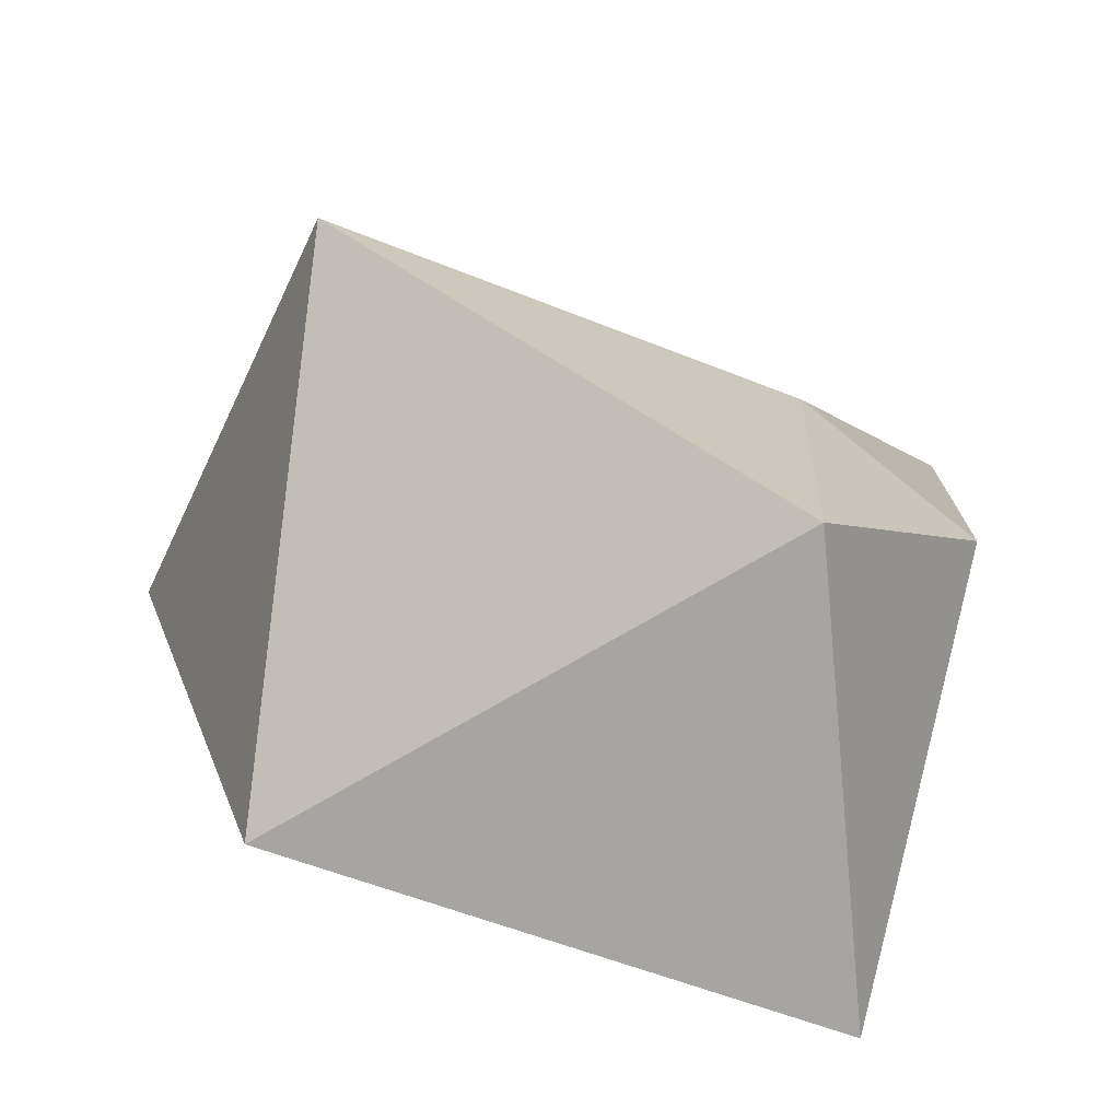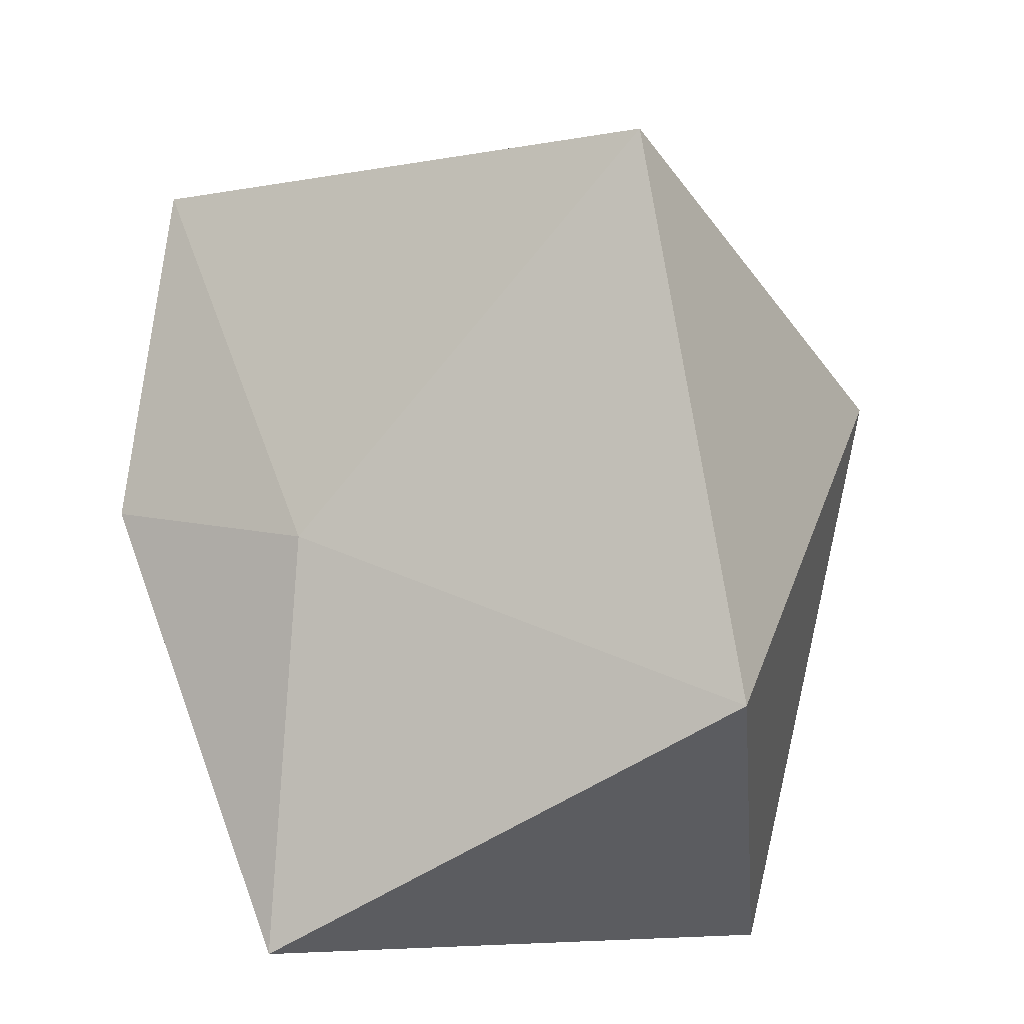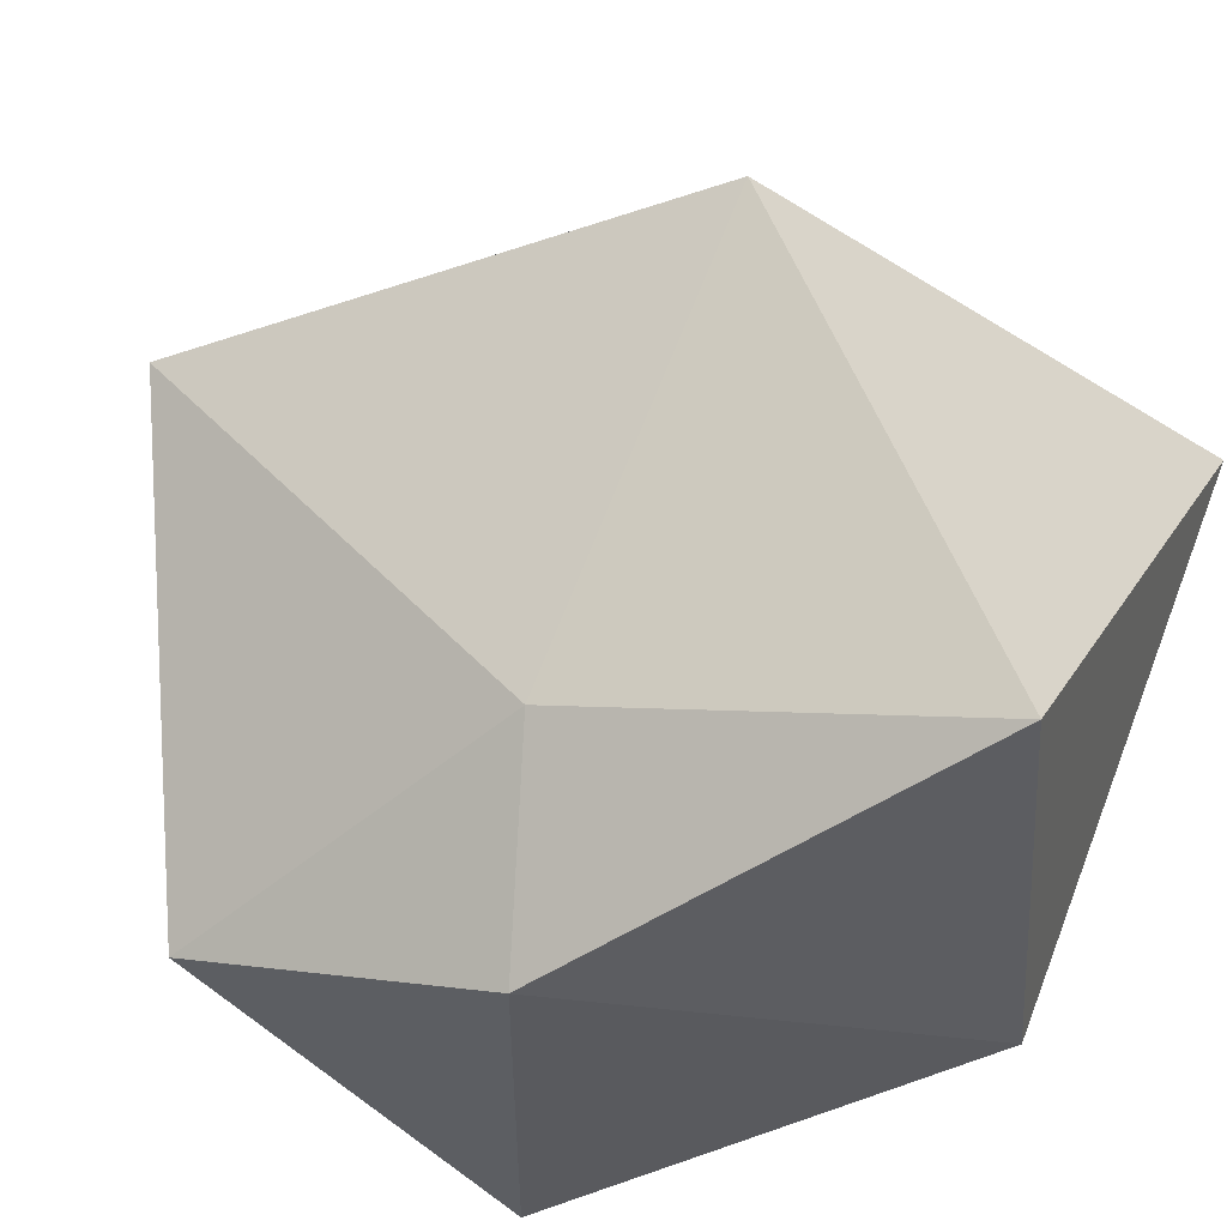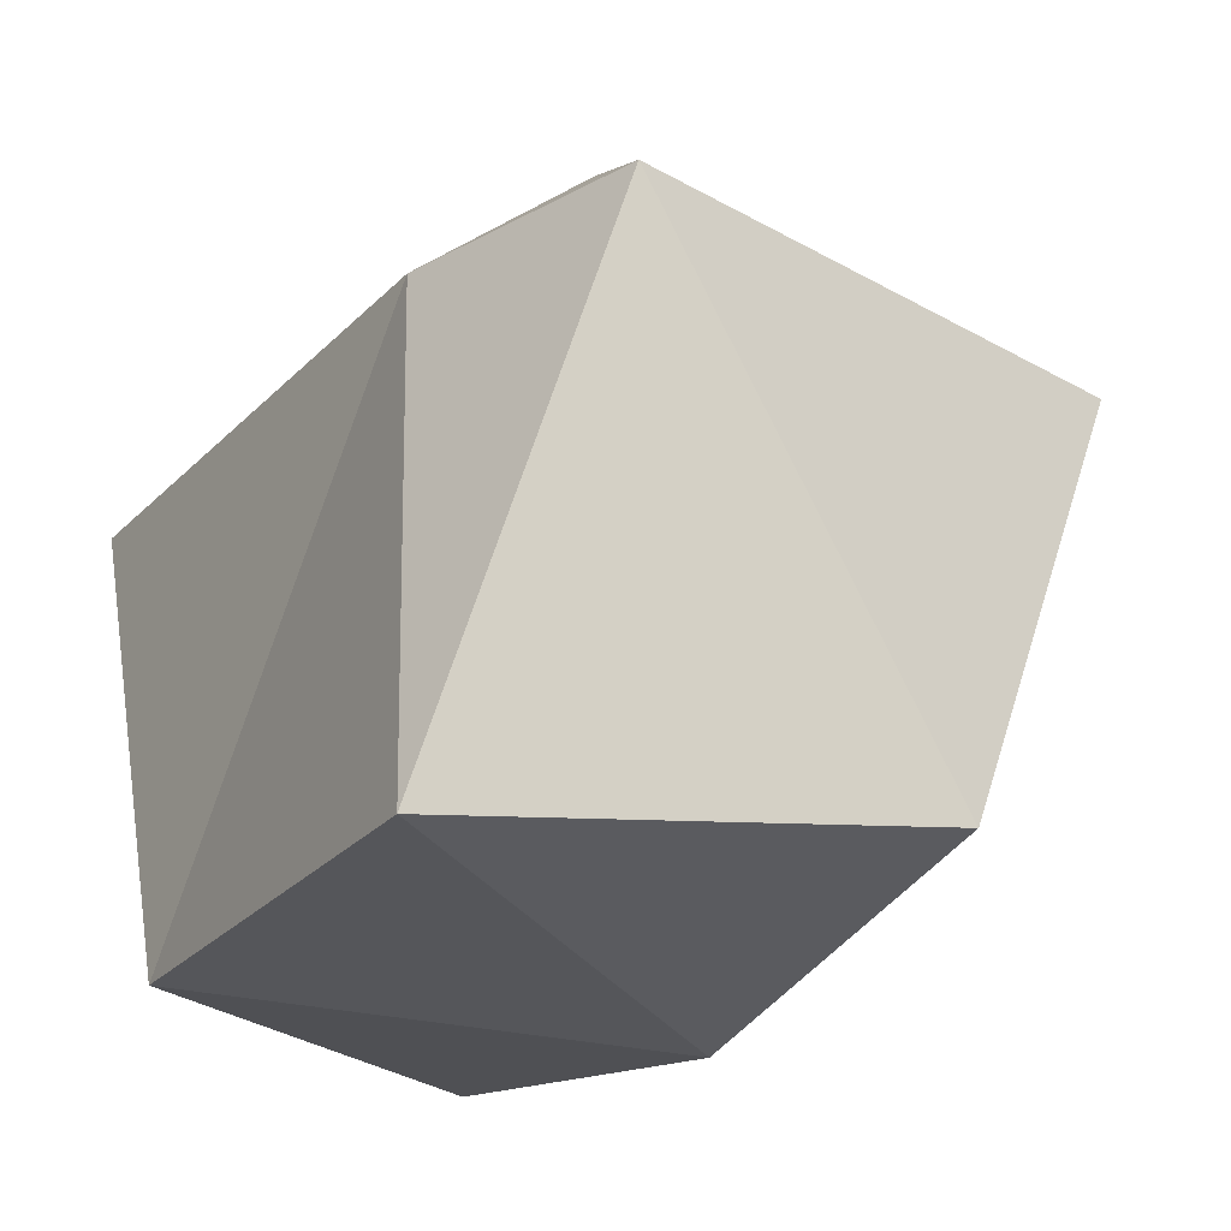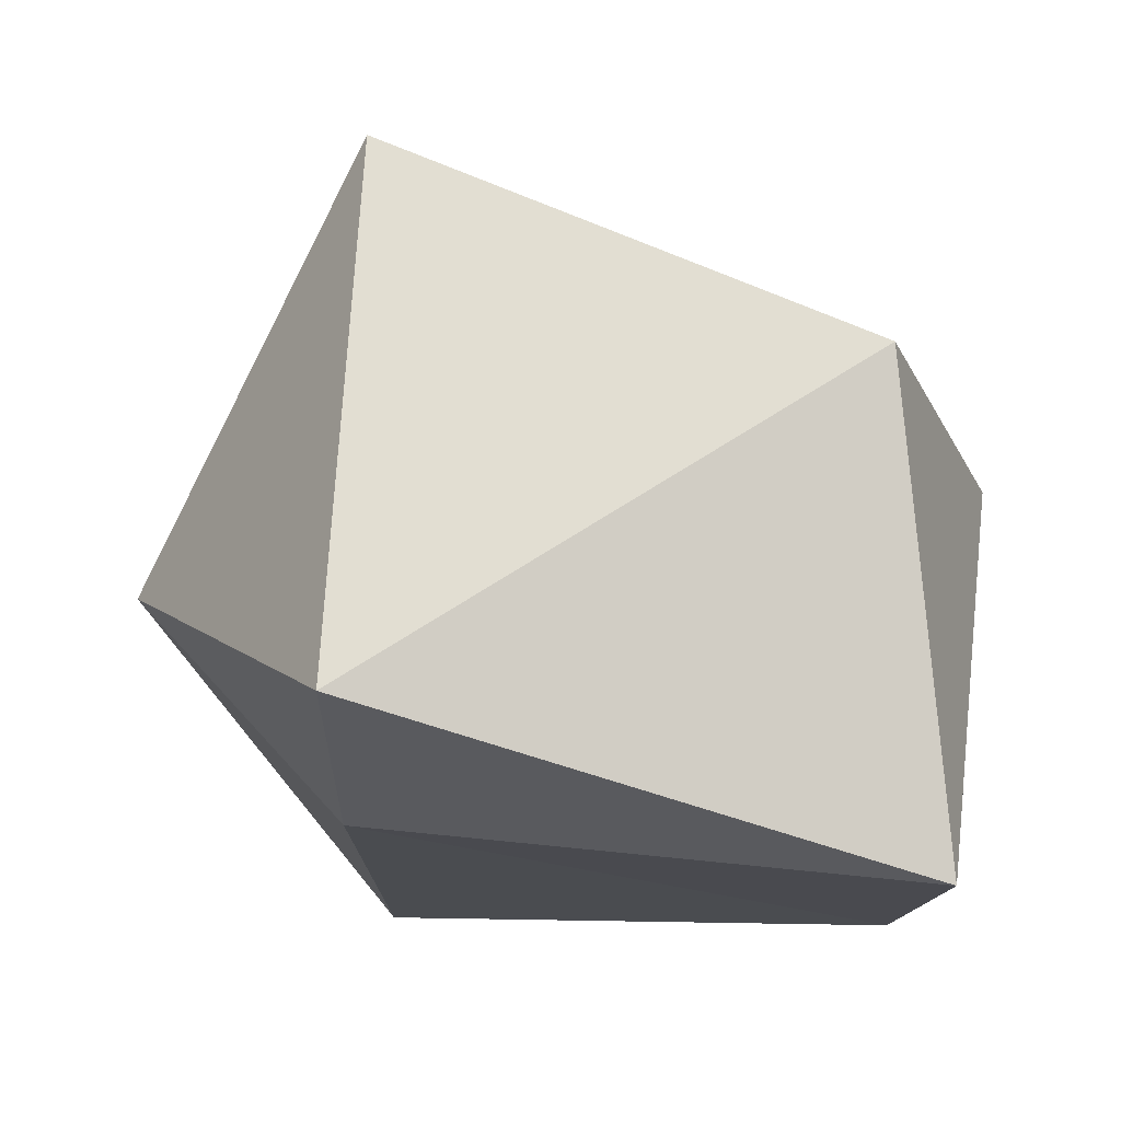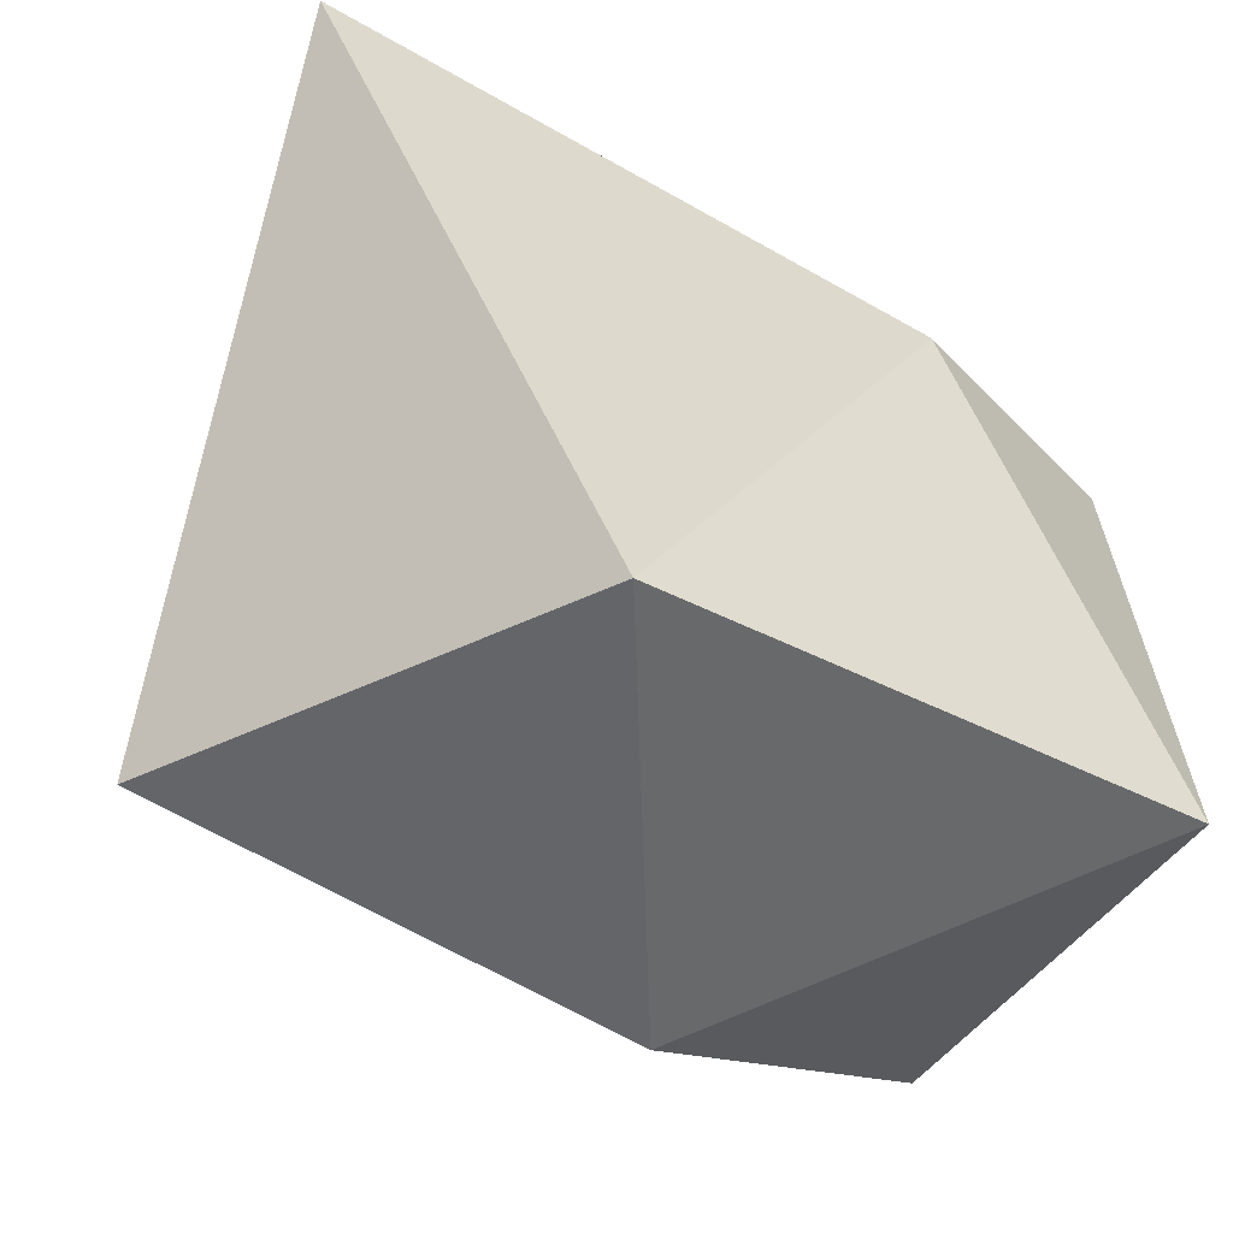
<metadata>
{"format":"obj","ext":"obj","renderer":"f3d","projection":"perspective","resolution":1024,"background":"white","views":[{"elev":17.7,"azim":101.0,"up":"+Y"},{"elev":68.0,"azim":-101.8,"up":"+Y"},{"elev":-40.7,"azim":-139.4,"up":"+Z"},{"elev":-22.5,"azim":69.8,"up":"+Z"},{"elev":-4.0,"azim":90.8,"up":"+Y"},{"elev":-43.2,"azim":-23.9,"up":"+Z"}]}
</metadata>
<code>
g
v 0.05701 0.178 -0.5238
v 0.5437 0.3419 -0.3372
v -0.1109 0.3417 -0.2352
v -0.7124 0.07623 -0.4114
v -0.2764 -0.5113 -0.4041
v 0.5619 -0.4055 -0.4123
v 0.6517 -0.1428 0.4501
v 0.322 0.6841 0.4141
v -0.559 0.4131 0.3954
v -0.7236 -0.5257 0.4472
v 0.2764 -0.3318 0.4472
v 0.05499 0.01345 0.7911
g
f 1 3 2
f 1 4 3
f 1 5 4
f 1 6 5
f 1 2 6
f 2 3 8
f 3 4 9
f 4 5 10
f 5 6 11
f 6 2 7
f 2 8 7
f 3 9 8
f 4 10 9
f 5 11 10
f 6 7 11
f 7 8 12
f 8 9 12
f 9 10 12
f 10 11 12
f 11 7 12

</code>
